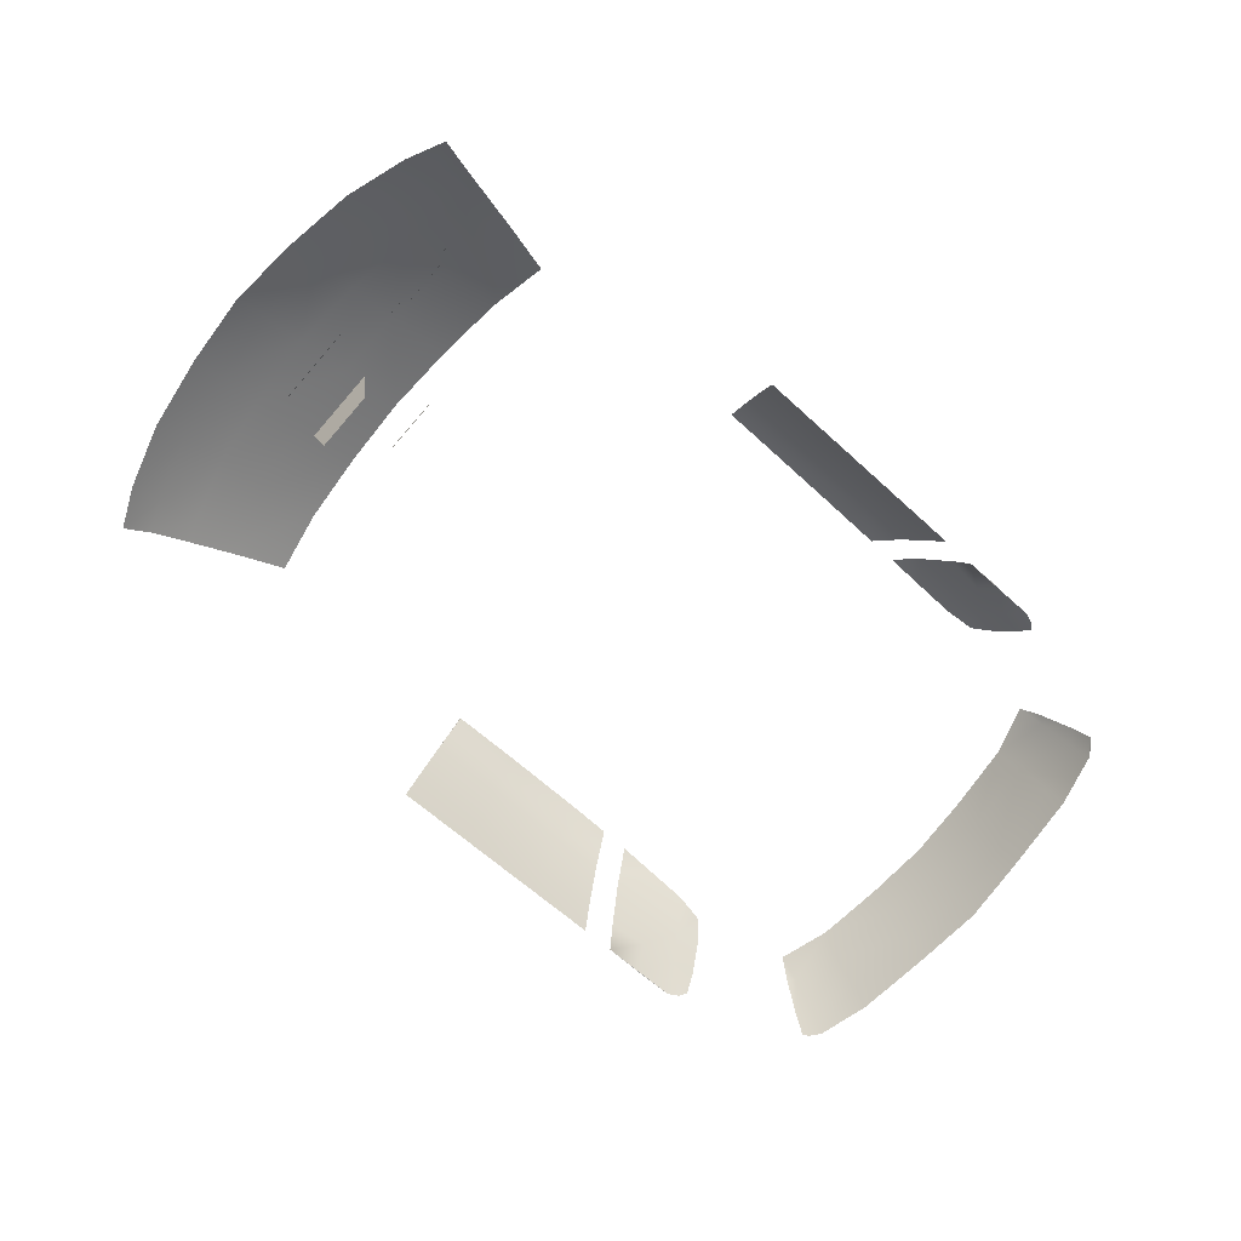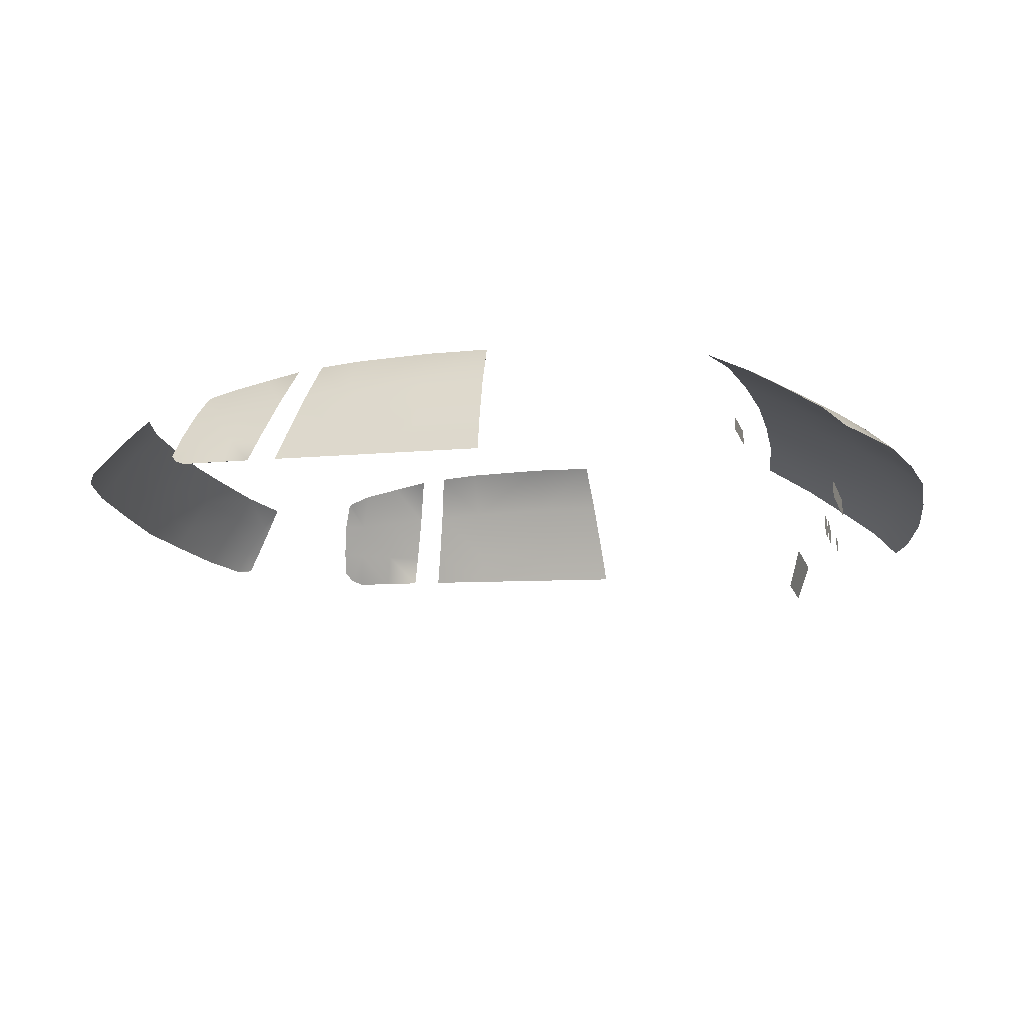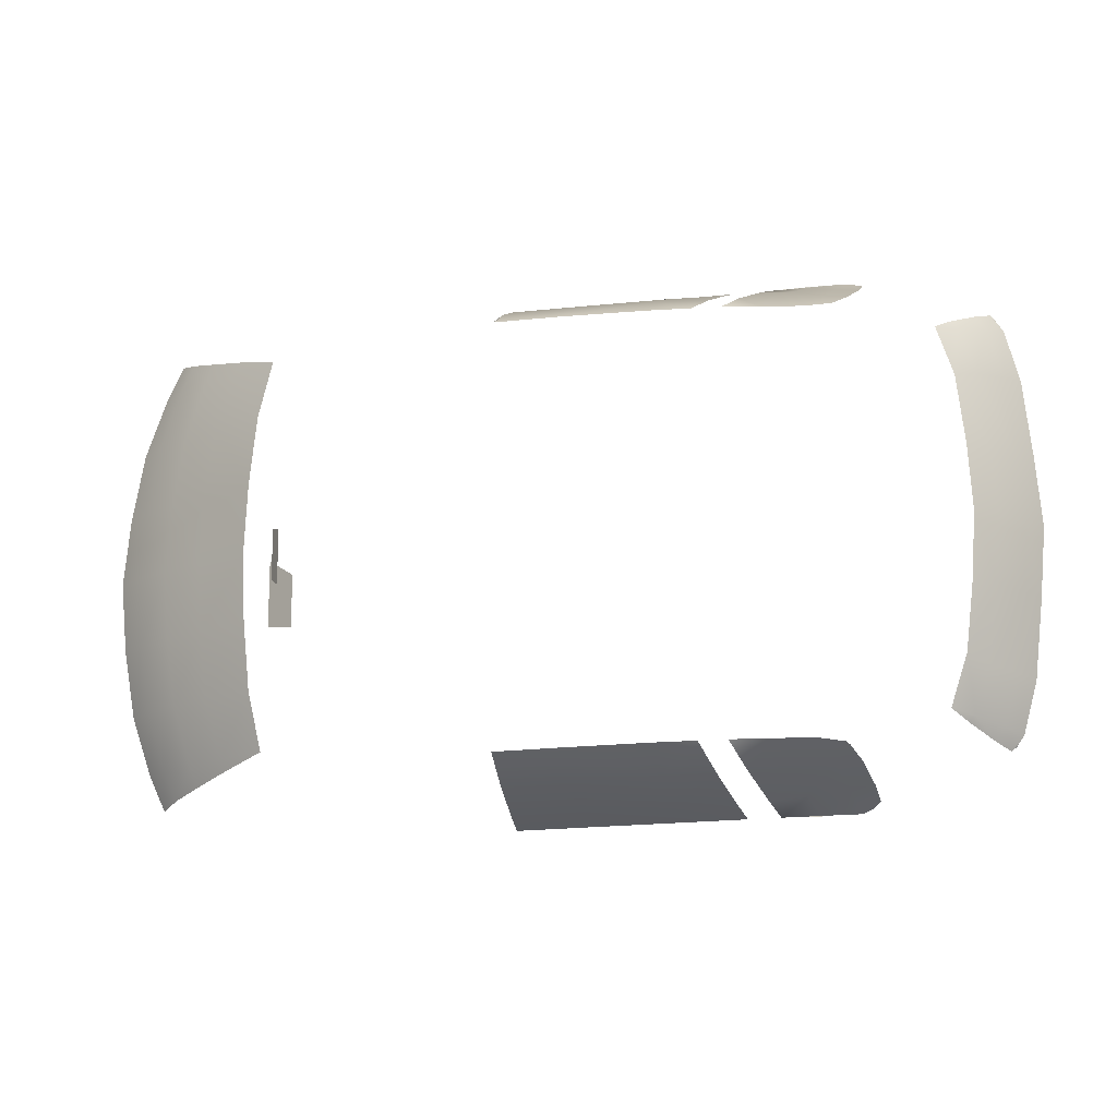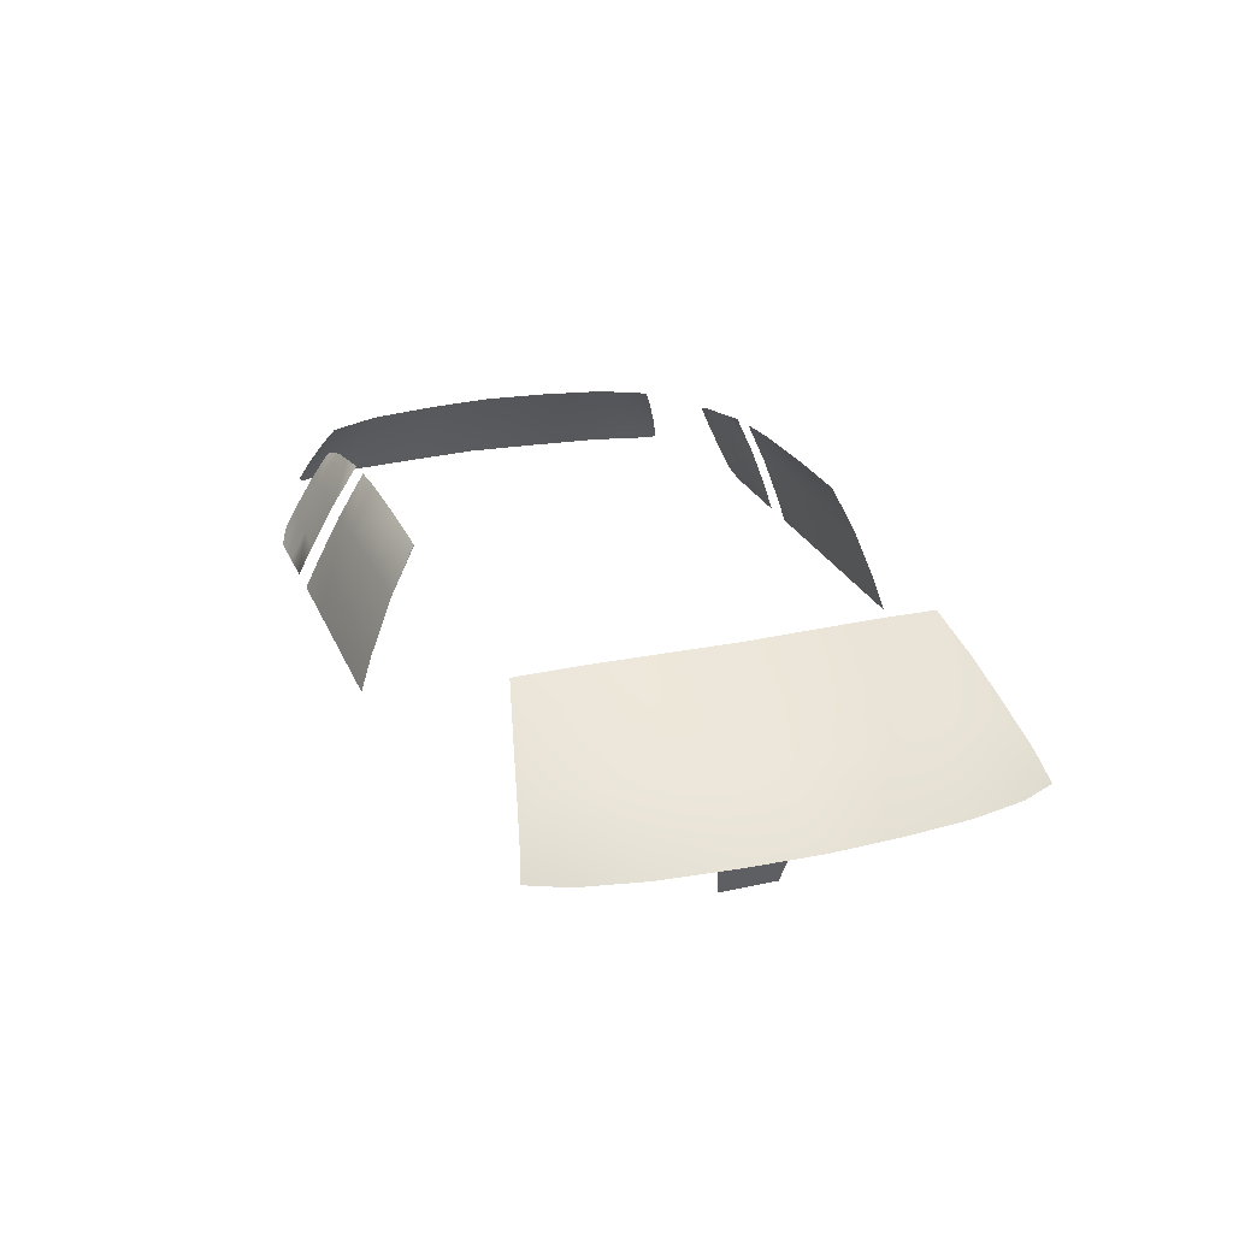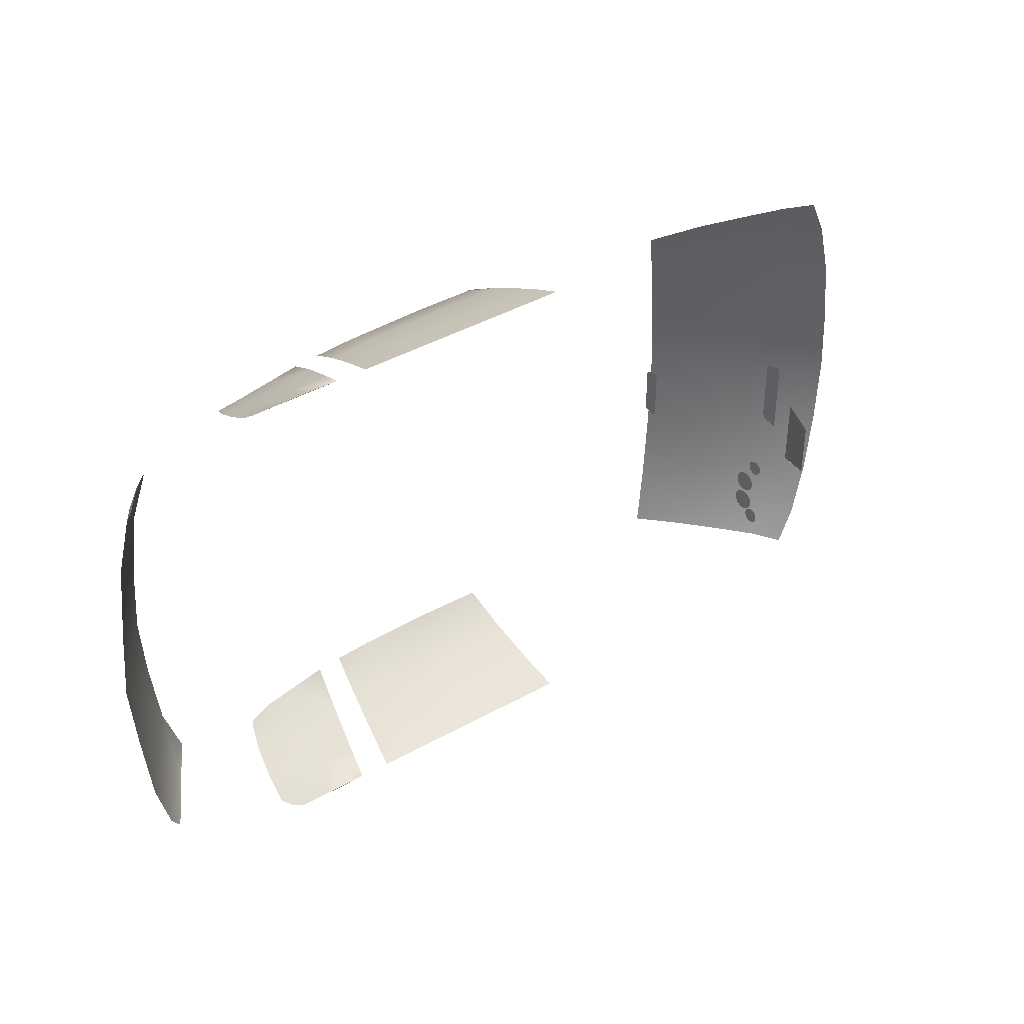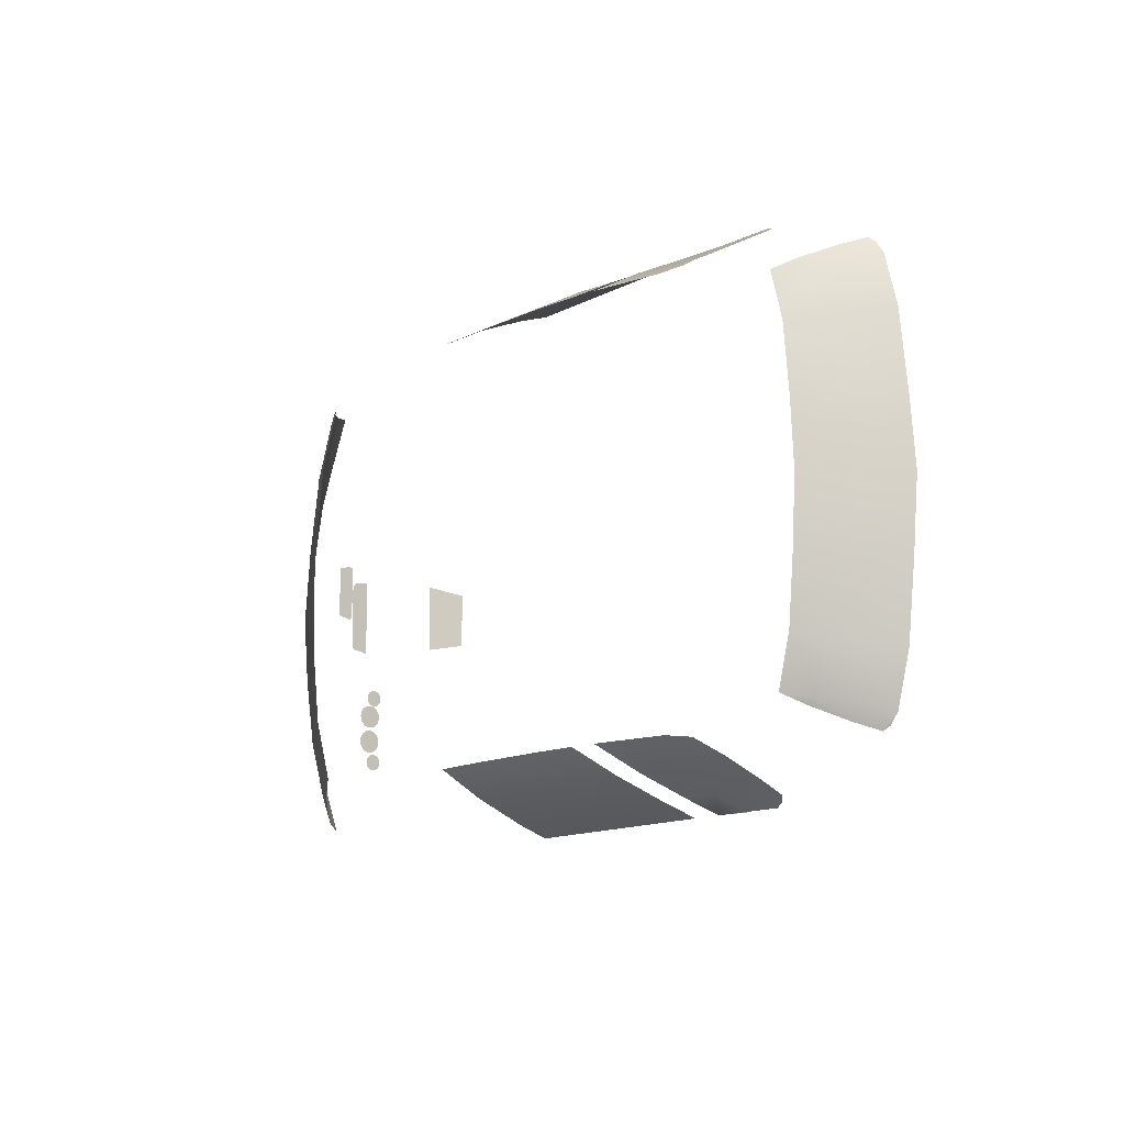
<metadata>
{"format":"obj","ext":"obj","renderer":"f3d","projection":"perspective","resolution":1024,"background":"white","views":[{"elev":-75.7,"azim":138.9,"up":"+Y"},{"elev":-17.4,"azim":17.1,"up":"+Y"},{"elev":-13.7,"azim":-166.7,"up":"+Z"},{"elev":23.7,"azim":69.3,"up":"+Y"},{"elev":37.7,"azim":-39.5,"up":"+Z"},{"elev":-11.7,"azim":-129.8,"up":"+Z"}]}
</metadata>
<code>
v -151.2 128 -89.83
v -151.1 128 -89.64
v -138.1 127.4 -89.78
v -52.08 167.8 71.8
v -52.19 167.9 71.42
v -51.11 152.3 79.66
v 50.5 98.43 -12.08
v 50.37 98.46 -12.08
v 46.25 85.98 -9.666
v -151.2 128 89.83
v -151.1 128 89.64
v -164.2 128.7 89.5
v -138.1 127.4 89.78
v 50.5 98.43 -12.08
v 46.38 85.94 -9.666
v 46.38 85.94 9.93
v 50.5 98.43 12.32
v -49.83 133.8 -87.27
v -49.04 122.5 -91.15
v -74.91 123.9 -90.75
v -74.92 135.2 -86.88
v -51.11 152.3 -79.66
v -105.6 125.6 -90.27
v -74.95 153.3 -79.42
v -52.19 167.9 -71.42
v -74.97 169.1 -71.05
v -105.2 136.6 -86.4
v -127.1 126.8 -89.94
v -124.9 137.3 -85.62
v -121.4 153.4 -78.42
v -104.4 153.7 -79.18
v -103.8 169.5 -70.57
v -118.1 168.9 -70.35
v -140.7 166.1 -70.05
v -127.6 168.2 -70.21
v -131.4 153.4 -78.23
v -145.1 152.7 -77.59
v -135.5 137.6 -85.5
v -153.9 164 -69.89
v -148.6 139.1 -84.4
v -138.1 127.4 -89.78
v -151.1 128 -89.64
v -158.7 152.1 -76.95
v -162.9 161.5 -71.03
v -164 160.5 -71.87
v -167 152.6 -76.05
v -169.6 141.5 -81.98
v -161.8 140.5 -83.29
v -164.2 128.7 -89.5
v -168.1 130.6 -88.05
v -170.5 133.4 -86.35
v -74.91 123.9 90.75
v -49.04 122.5 91.15
v -49.83 133.8 87.27
v -74.92 135.2 86.88
v -51.11 152.3 79.66
v -105.6 125.6 90.27
v -74.95 153.3 79.42
v -52.19 167.9 71.42
v -74.97 169.1 71.05
v -105.2 136.6 86.4
v -124.9 137.3 85.62
v -127.1 126.8 89.94
v -121.4 153.4 78.42
v -104.4 153.7 79.18
v -103.8 169.5 70.57
v -118.1 168.9 70.35
v -131.4 153.4 78.23
v -127.6 168.2 70.21
v -140.7 166.1 70.05
v -145.1 152.7 77.59
v -153.9 164 69.89
v -135.5 137.6 85.5
v -158.7 152.1 76.95
v -162.9 161.5 71.03
v -164 160.5 71.87
v -167 152.6 76.05
v -169.6 141.5 81.98
v -148.6 139.1 84.4
v -138.1 127.4 89.78
v -151.1 128 89.64
v -161.8 140.5 83.29
v -164.2 128.7 89.5
v -168.1 130.6 88.05
v -170.5 133.4 86.35
v 64.5 123.9 -12.3
v 64.5 123.2 -12.88
v 64.5 118.1 -13.85
v 64.5 124.5 -10.48
v 64.5 124.4 -11.53
v 64.5 118.1 13.71
v 64.5 124.5 10.34
v 64.5 123.9 12.16
v 64.5 123.2 12.74
v 64.5 124.4 11.39
v 28.01 155 8.102
v 28.01 155 -7.416
v 28.01 154.9 -7.956
v 28.01 154.7 -8.341
v 28.01 154.3 -8.572
v 28.01 153.8 -8.649
v 28.01 150.9 -9.256
v 28.01 150.4 -9.174
v 28.01 150 -8.927
v 28.01 149.7 -8.515
v 28.01 149.7 -7.94
v 28.01 150.9 9.937
v 28.01 154.9 8.641
v 28.01 154.7 9.027
v 28.01 154.3 9.258
v 28.01 153.8 9.335
v 28.01 150.4 9.855
v 28.01 150 9.608
v 28.01 149.7 9.197
v 28.01 149.7 8.621
v 56.75 116.5 -57.04
v 56.76 116.4 -56.28
v 56.76 116.5 -55.52
v 56.76 117.3 -54.2
v 56.76 117.9 -53.74
v 56.75 118.6 -53.44
v 56.74 120.1 -53.44
v 56.75 119.3 -53.35
v 56.74 117.3 -58.36
v 56.75 116.8 -57.75
v 56.74 120.8 -53.74
v 56.72 121.4 -54.2
v 56.72 118.6 -59.13
v 56.74 117.9 -58.82
v 56.7 121.4 -58.36
v 56.71 122.2 -55.52
v 56.72 121.9 -54.81
v 56.71 120.1 -59.12
v 56.72 119.3 -59.22
v 56.71 120.8 -58.82
v 56.7 122.2 -57.04
v 56.71 122.3 -56.28
v 56.71 121.9 -57.75
v -215.8 133.1 -66.78
v -211.7 134.9 -72.08
v -213.3 133.6 -70.49
v -210.4 140.9 -65.17
v -206.9 142 -69.54
v -215.2 140.9 -48.43
v -220.4 133 -49.38
v -223.3 132.9 -22.83
v -201.7 151.6 -62.95
v -199.8 152 -65.1
v -194.9 158.5 -61.5
v -200.5 159.6 -44.54
v -206.7 151.7 -47.2
v -210.2 151.9 -21.86
v -203.2 160.2 -21.47
v -218.1 140.9 -22.42
v -204.5 160.4 -7.9e-05
v -220 140.9 -8.5e-05
v -225.2 132.8 -8.7e-05
v -223.3 132.9 22.83
v -211.7 152 -8.2e-05
v -218.1 140.9 22.42
v -210.2 151.9 21.86
v -203.2 160.2 21.47
v -200.5 159.6 44.54
v -215.2 140.9 48.43
v -220.4 133 49.38
v -215.8 133.1 66.78
v -206.7 151.7 47.2
v -210.4 140.9 65.17
v -213.3 133.6 70.49
v -211.7 134.9 72.08
v -206.9 142 69.54
v -201.7 151.6 62.95
v -194.9 158.5 61.5
v -199.8 152 65.1
v 54.83 118.4 -38.39
v 54.84 118.8 -37.39
v 54.83 119.5 -36.53
v 54.82 118.4 -40.53
v 54.83 118.3 -39.46
v 54.83 120.3 -35.88
v 54.82 121.3 -35.46
v 54.81 123.5 -35.46
v 54.82 122.4 -35.33
v 54.81 119.5 -42.39
v 54.82 118.8 -41.52
v 54.81 124.5 -35.88
v 54.79 125.3 -36.53
v 54.79 121.3 -43.46
v 54.81 120.3 -43.03
v 54.77 125.3 -42.39
v 54.78 126.4 -38.38
v 54.79 126 -37.39
v 54.78 123.5 -43.46
v 54.79 122.4 -43.59
v 54.78 124.5 -43.03
v 54.77 126.4 -40.53
v 54.78 126.5 -39.46
v 54.78 126 -41.52
v 54.83 118.4 -47.73
v 54.84 118.8 -46.74
v 54.83 119.5 -45.87
v 54.82 118.4 -49.87
v 54.84 118.3 -48.8
v 54.84 120.3 -45.23
v 54.82 121.3 -44.8
v 54.81 123.5 -44.8
v 54.83 122.4 -44.67
v 54.81 119.5 -51.73
v 54.82 118.8 -50.87
v 54.81 124.5 -45.22
v 54.8 125.3 -45.87
v 54.79 121.3 -52.8
v 54.81 120.3 -52.38
v 54.77 125.3 -51.73
v 54.78 126.4 -47.73
v 54.8 126 -46.74
v 54.78 123.5 -52.8
v 54.79 122.4 -52.93
v 54.78 124.5 -52.38
v 54.77 126.4 -49.87
v 54.79 126.5 -48.8
v 54.78 126 -50.86
v 56.76 116.5 -31.29
v 56.77 116.8 -30.59
v 56.76 117.3 -29.97
v 56.75 116.5 -32.82
v 56.76 116.4 -32.05
v 56.76 117.9 -29.51
v 56.75 118.6 -29.21
v 56.74 120.1 -29.21
v 56.75 119.3 -29.12
v 56.74 117.3 -34.14
v 56.75 116.8 -33.52
v 56.74 120.8 -29.51
v 56.72 121.4 -29.97
v 56.72 118.6 -34.9
v 56.74 117.9 -34.6
v 56.7 121.4 -34.14
v 56.71 122.2 -31.29
v 56.72 121.9 -30.59
v 56.71 120.1 -34.9
v 56.72 119.3 -34.99
v 56.71 120.8 -34.59
v 56.7 122.2 -32.82
v 56.71 122.3 -32.05
v 56.71 121.9 -33.52
v 28.86 157.8 -67.22
v 46.61 148 -67.52
v 44.94 147.8 -71.73
v 32.87 160 -47.11
v 58.85 137.6 -75.48
v 52.57 149 -47.58
v 35 160.8 -23.65
v 61.66 138.1 -68.71
v 70.17 128.9 -78.61
v 55.41 149.2 -24.07
v 36 161 1.4e-05
v 67.98 139.3 -47.25
v 74.69 129.4 -68.73
v 77.78 120.8 -81.08
v 83.84 120.7 -68.37
v 81.42 130.2 -47.84
v 90.42 122.1 -48
v 71.3 139.8 -24.13
v 85.05 130.8 -24.1
v 94.27 123.1 -24.03
v 56.4 149.8 2.2e-05
v 73.2 140.2 2.9e-05
v 87.01 131.4 3.4e-05
v 96.26 123.8 3.8e-05
v 94.27 123.1 24.03
v 85.05 130.8 24.1
v 90.42 122.1 48
v 71.3 139.8 24.13
v 81.42 130.2 47.84
v 83.84 120.7 68.37
v 55.41 149.2 24.07
v 35 160.8 23.65
v 67.98 139.3 47.25
v 74.69 129.4 68.73
v 77.78 120.8 81.08
v 70.17 128.9 78.61
v 52.57 149 47.58
v 32.87 160 47.11
v 61.66 138.1 68.71
v 58.85 137.6 75.48
v 46.61 148 67.52
v 28.86 157.8 67.22
v 44.94 147.8 71.73
f 1 2 3
f 4 5 6
f 7 8 9
f 10 11 12
f 13 11 10
f 14 15 16
f 16 17 14
f 18 19 20
f 20 21 18
f 22 18 21
f 21 20 23
f 21 24 22
f 25 22 24
f 24 26 25
f 23 27 21
f 24 21 27
f 23 28 29
f 29 27 23
f 27 29 30
f 26 24 31
f 27 31 24
f 30 31 27
f 31 32 26
f 31 30 33
f 33 32 31
f 34 35 36
f 36 37 34
f 37 36 38
f 39 34 37
f 38 40 37
f 40 38 41
f 41 42 40
f 37 43 39
f 43 37 40
f 44 39 43
f 44 43 45
f 43 46 45
f 47 46 43
f 40 48 43
f 43 48 47
f 48 40 42
f 42 49 48
f 48 49 50
f 48 50 47
f 50 51 47
f 52 53 54
f 54 55 52
f 55 54 56
f 57 52 55
f 56 58 55
f 58 56 59
f 59 60 58
f 55 61 57
f 61 55 58
f 62 63 57
f 57 61 62
f 64 62 61
f 65 58 60
f 58 65 61
f 61 65 64
f 60 66 65
f 67 64 65
f 65 66 67
f 68 69 70
f 70 71 68
f 71 70 72
f 73 68 71
f 72 74 71
f 74 72 75
f 74 75 76
f 74 76 77
f 74 77 78
f 71 79 73
f 79 71 74
f 80 73 79
f 79 81 80
f 74 82 79
f 81 79 82
f 78 82 74
f 82 83 81
f 84 83 82
f 84 82 78
f 84 78 85
f 86 87 88
f 86 88 89
f 86 89 90
f 88 91 89
f 91 92 89
f 91 93 92
f 91 94 93
f 93 95 92
f 96 97 98
f 96 98 99
f 96 99 100
f 96 100 101
f 101 102 103
f 101 103 104
f 101 104 105
f 101 105 106
f 107 96 101
f 107 101 106
f 107 108 96
f 107 109 108
f 107 110 109
f 107 111 110
f 107 106 112
f 106 113 112
f 106 114 113
f 106 115 114
f 116 117 118
f 116 118 119
f 119 120 121
f 119 121 122
f 121 123 122
f 116 119 122
f 124 125 116
f 122 126 127
f 124 116 128
f 124 128 129
f 116 122 130
f 116 130 128
f 122 127 131
f 127 132 131
f 122 131 130
f 133 134 128
f 130 133 128
f 130 135 133
f 131 136 130
f 131 137 136
f 136 138 130
f 139 140 141
f 140 139 142
f 142 143 140
f 144 142 139
f 139 145 144
f 144 145 146
f 143 142 147
f 147 148 143
f 147 149 148
f 150 149 147
f 151 147 142
f 147 151 150
f 142 144 151
f 150 151 152
f 152 153 150
f 151 144 154
f 154 152 151
f 146 154 144
f 155 153 152
f 156 154 146
f 146 157 156
f 156 157 158
f 159 152 154
f 154 156 159
f 152 159 155
f 158 160 156
f 159 156 160
f 155 159 161
f 160 161 159
f 161 162 155
f 163 162 161
f 164 160 158
f 158 165 164
f 164 165 166
f 167 161 160
f 160 164 167
f 161 167 163
f 166 168 164
f 167 164 168
f 166 169 170
f 168 166 170
f 170 171 168
f 163 167 172
f 168 172 167
f 172 168 171
f 172 173 163
f 171 174 172
f 172 174 173
f 175 176 177
f 178 179 175
f 178 175 177
f 177 180 181
f 177 181 182
f 181 183 182
f 178 177 182
f 184 185 178
f 182 186 187
f 184 178 188
f 184 188 189
f 178 182 190
f 178 190 188
f 182 187 191
f 187 192 191
f 182 191 190
f 193 194 188
f 190 193 188
f 190 195 193
f 191 196 190
f 191 197 196
f 196 198 190
f 199 200 201
f 202 203 199
f 202 199 201
f 201 204 205
f 201 205 206
f 205 207 206
f 202 201 206
f 208 209 202
f 206 210 211
f 208 202 212
f 208 212 213
f 202 206 214
f 202 214 212
f 206 211 215
f 211 216 215
f 206 215 214
f 217 218 212
f 214 217 212
f 214 219 217
f 215 220 214
f 215 221 220
f 220 222 214
f 223 224 225
f 226 227 223
f 226 223 225
f 225 228 229
f 225 229 230
f 229 231 230
f 226 225 230
f 232 233 226
f 230 234 235
f 232 226 236
f 232 236 237
f 226 230 238
f 226 238 236
f 230 235 239
f 235 240 239
f 230 239 238
f 241 242 236
f 238 241 236
f 238 243 241
f 239 244 238
f 239 245 244
f 244 246 238
f 247 248 249
f 248 247 250
f 251 249 248
f 250 252 248
f 252 250 253
f 248 254 251
f 254 248 252
f 255 251 254
f 253 256 252
f 256 253 257
f 252 258 254
f 258 252 256
f 254 259 255
f 259 254 258
f 260 255 259
f 259 261 260
f 261 259 262
f 258 262 259
f 262 263 261
f 262 258 264
f 256 264 258
f 263 262 265
f 264 265 262
f 265 266 263
f 264 256 267
f 257 267 256
f 265 264 268
f 267 268 264
f 266 265 269
f 268 269 265
f 269 270 266
f 271 270 269
f 269 272 271
f 272 269 268
f 273 271 272
f 274 268 267
f 268 274 272
f 272 275 273
f 275 272 274
f 276 273 275
f 267 277 274
f 277 267 257
f 257 278 277
f 274 279 275
f 279 274 277
f 275 280 276
f 280 275 279
f 281 276 280
f 280 282 281
f 283 277 278
f 277 283 279
f 278 284 283
f 279 285 280
f 282 280 285
f 285 279 283
f 285 286 282
f 287 283 284
f 283 287 285
f 286 285 287
f 284 288 287
f 287 289 286
f 288 289 287

</code>
